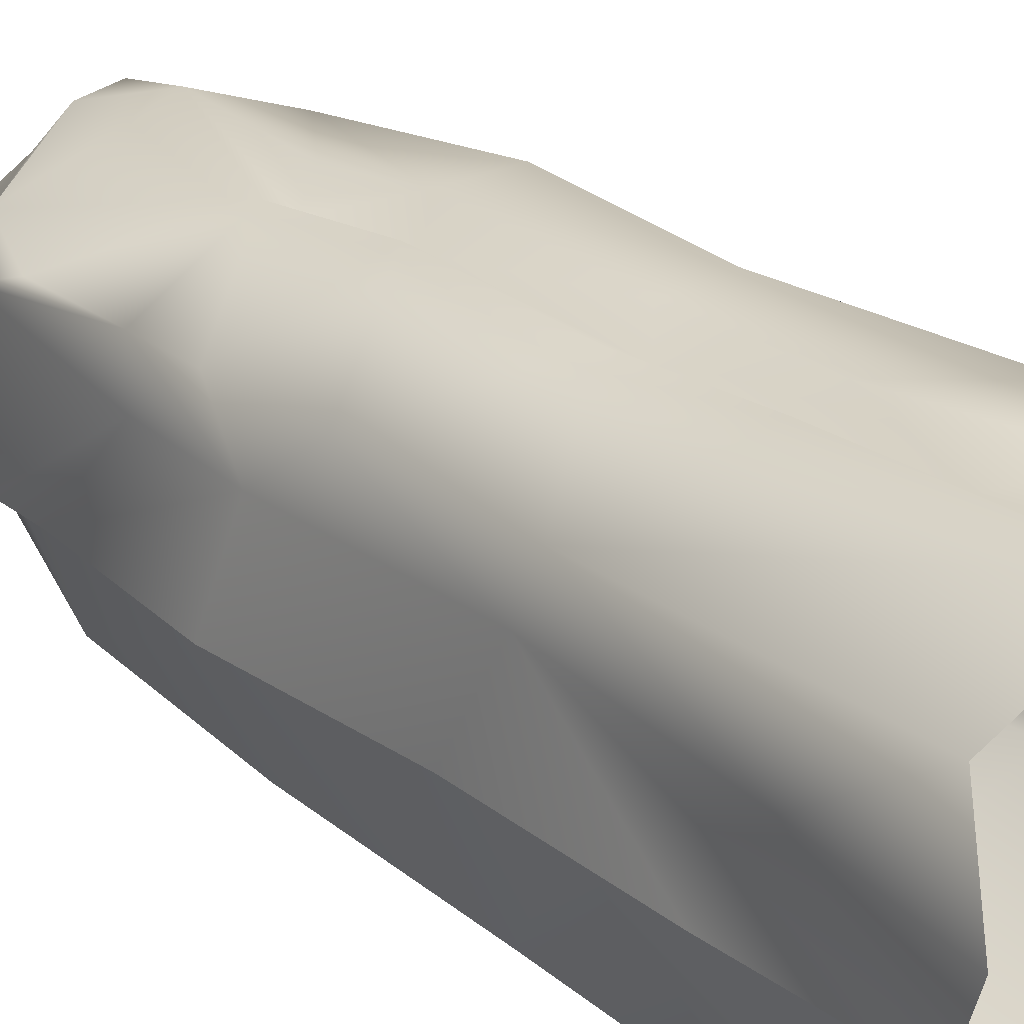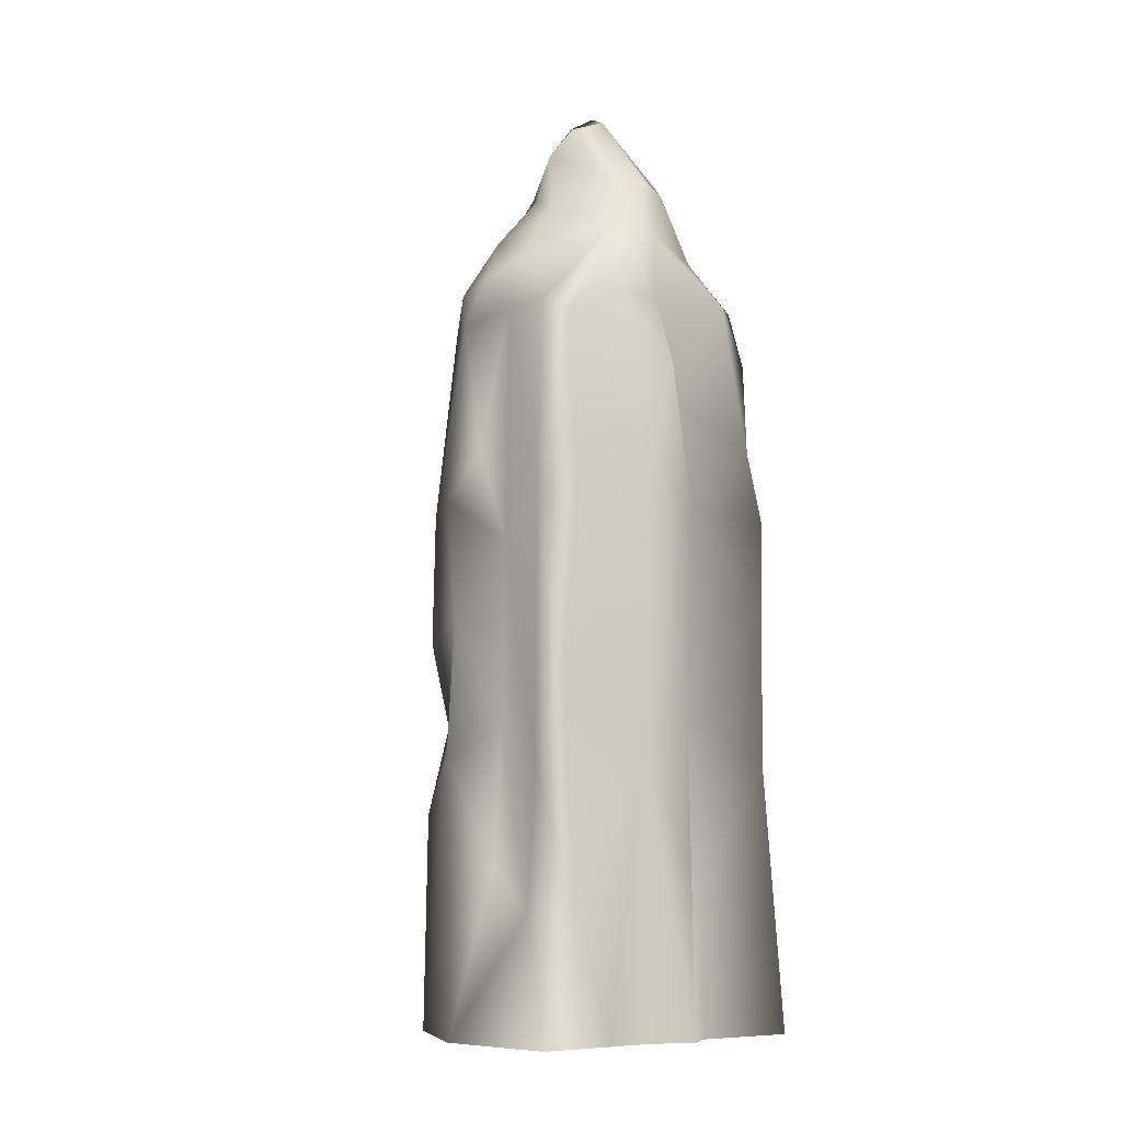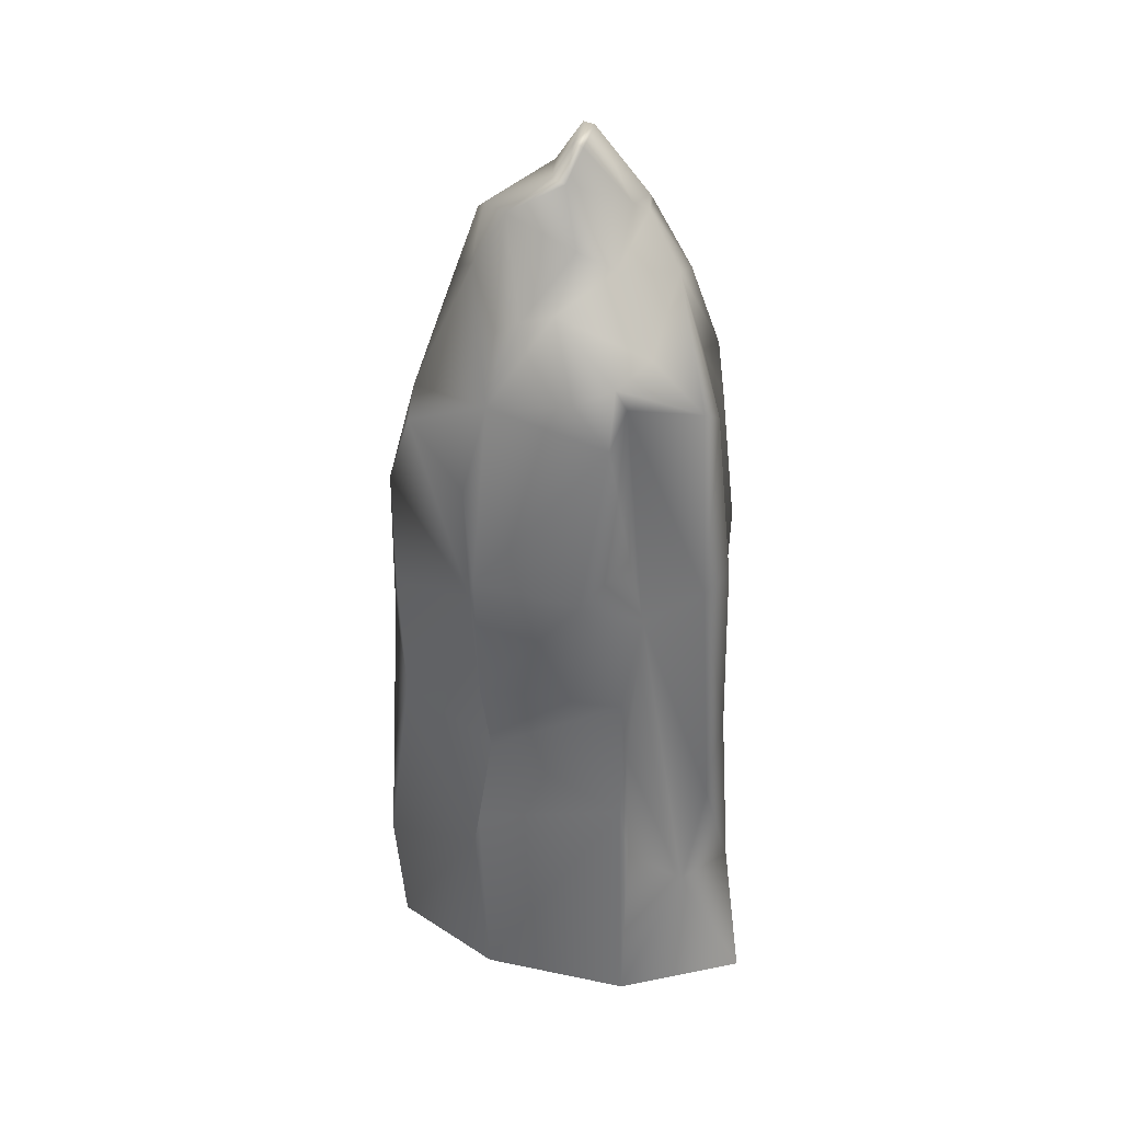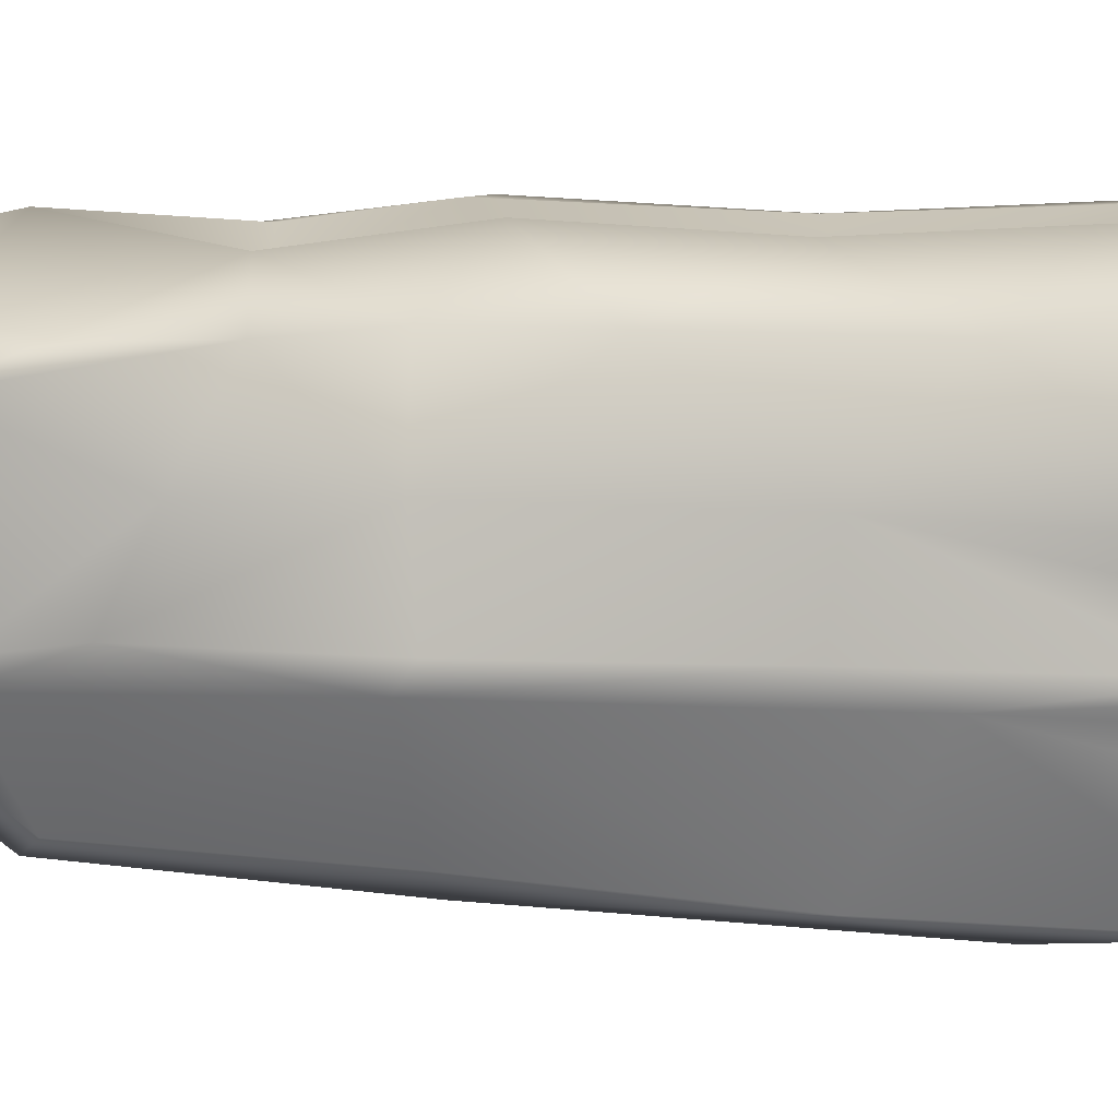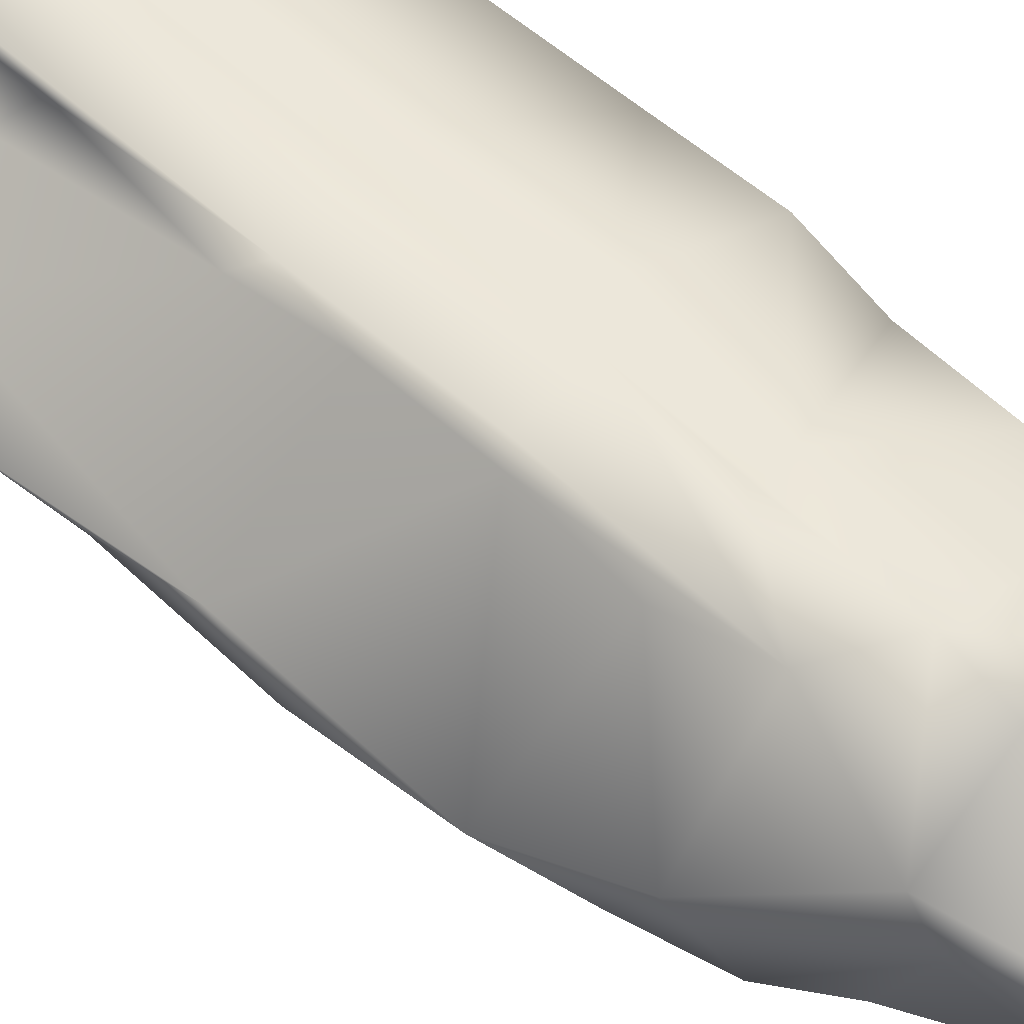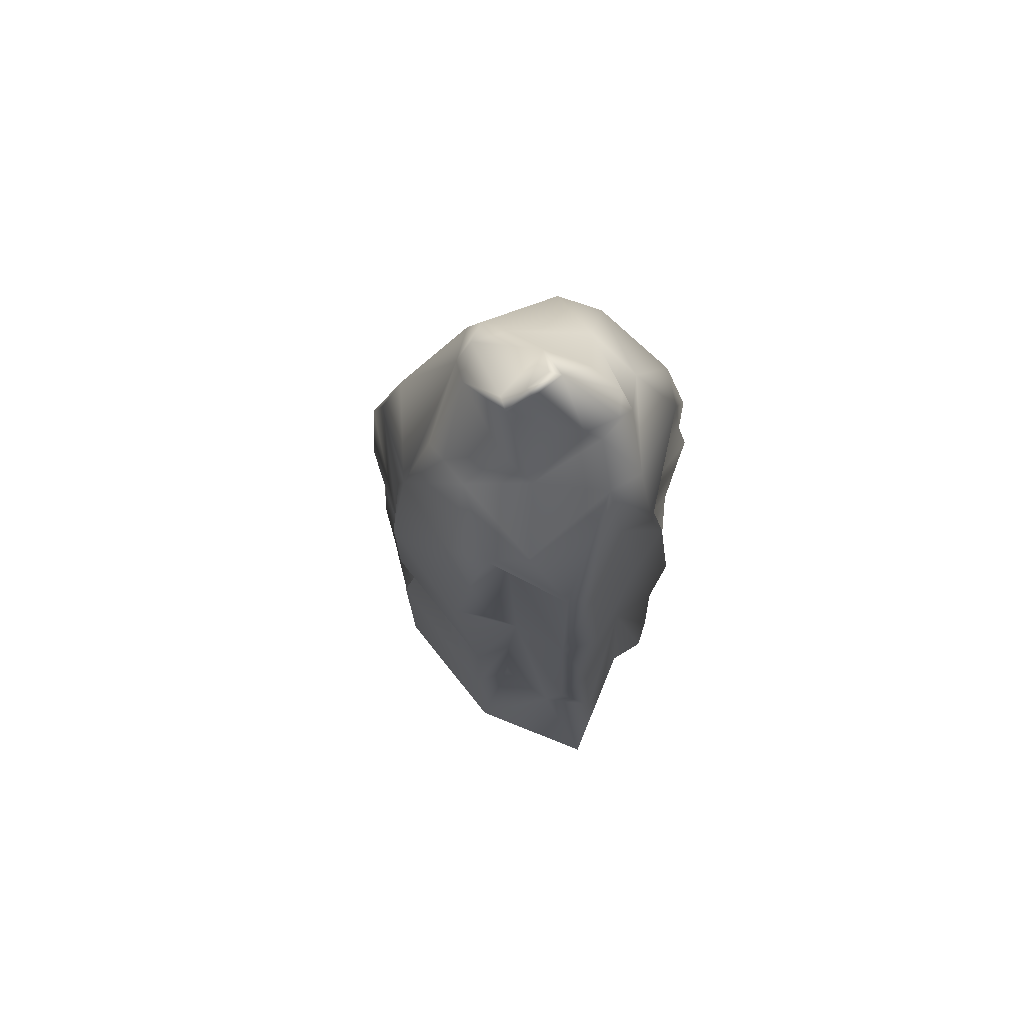
<metadata>
{"format":"obj","ext":"obj","renderer":"f3d","projection":"perspective","resolution":1024,"background":"white","views":[{"elev":26.4,"azim":-41.5,"up":"+Z"},{"elev":-8.9,"azim":-138.8,"up":"+Y"},{"elev":36.7,"azim":158.7,"up":"+Y"},{"elev":6.6,"azim":-79.8,"up":"+Z"},{"elev":58.9,"azim":132.3,"up":"+Z"},{"elev":76.1,"azim":-165.1,"up":"+Y"}]}
</metadata>
<code>
g col_mountaintop_rounded
v -292.9 796 13.67
v -250 780.1 -83.37
v -178.5 821.6 -87.48
v 141 101.3 -642.4
v 515.3 187.5 -303.4
v 249.8 271 -541.6
v -468.9 -2787 -829.5
v -237.6 -2296 -667.7
v -467.4 -2233 -650.4
v 879.8 -2284 117.8
v 611.9 -2107 -276.5
v 849.9 -2787 69.12
v -46.34 -2251 551.4
v 31.22 -2515 691.2
v -13.16 -2787 615.8
v -166.1 -2787 634.7
v -637.8 -2787 458.7
v -577.3 -1691 415.5
v 113.4 739.8 -228.4
v 321.4 844.2 -19.82
v 120.1 976.8 -133
v -28.61 665 -291.7
v 244.1 548.8 -335.6
v -178.5 821.6 -87.48
v 29.55 1089 -84.12
v -55.85 1126 14.43
v -292.9 796 13.67
v -250 780.1 -83.37
v -326.5 565.4 -217.7
v -429.3 508.9 -102.1
v -333.2 740.4 72.24
v -292.9 796 13.67
v -517.7 197.2 -199.5
v -410.2 235.6 -282.2
v -572.5 -82.61 -158.4
v -501.9 -618.7 -256.4
v -358.4 89.18 -561.1
v -643.1 -701 -163.1
v -618.2 -1420 -162.2
v -486.2 -1650 -260
v -645.7 -2151 -163.4
v -652.8 -2787 -160.2
v -541.2 -2787 -276.5
v -512.2 -2787 -502.7
v -467.4 -2233 -650.4
v -468.9 -2787 -829.5
v -414.8 -1425 -644.9
v -428.2 -666.9 -585.9
v -283.1 -677.3 -667.9
v -268.3 155.6 -613.8
v -315.8 -1742 -707
v -45.51 -812.3 -590.2
v -237.6 -2296 -667.7
v 13.55 180.3 -511.8
v 87.59 320.4 -566.4
v -80.47 389 -524.2
v 141 101.3 -642.4
v 45.74 -439.5 -646.1
v 248.6 -621.9 -628.1
v 600.1 -614.3 -339.8
v 593.4 -1163 -360.9
v 103.4 -1118 -725.7
v 533.4 -1525 -315.8
v 111.9 -1679 -758.8
v -1.672 -1573 -564
v -2.608 -2120 -603.3
v 87.39 -2787 -763.5
v -468.9 -2787 -829.5
v 595.4 -2787 -389.6
v 611.9 -1895 -355
v -326.5 565.4 -217.7
v -358.4 89.18 -561.1
v -268.3 155.6 -613.8
v -80.47 389 -524.2
v -28.61 665 -291.7
v 244.1 548.8 -335.6
v 87.59 320.4 -566.4
v 249.8 271 -541.6
v 141 101.3 -642.4
v 515.3 187.5 -303.4
v 349.8 498.3 -247.5
v 113.4 739.8 -228.4
v 321.4 844.2 -19.82
v 430.2 433.3 -178.3
v 401 562.5 143.9
v 336.1 814.6 155.5
v 156.1 984.9 -80.07
v 120.1 976.8 -133
v 59.99 1104 -61.38
v 29.55 1089 -84.12
v -55.85 1126 14.43
v 49.42 944.5 151.8
v -5.563 1151 6.845
v 200 814.2 237.9
v -138 788.4 185.4
v -98.12 578.1 390.5
v 330.4 739.5 266.9
v -277.4 785 121.6
v -292.9 796 13.67
v -333.2 740.4 72.24
v -307.5 493.6 296.2
v -429.3 508.9 -102.1
v -496.9 261.8 282.8
v -517.7 197.2 -199.5
v -422.2 273.6 431.1
v -526.3 9.638 386.9
v -101.3 -265.4 530.5
v 66.46 219.3 605.2
v -538 -364.2 392.8
v -586.4 -677.3 425.7
v -100.7 404.5 560.8
v 85.96 461.9 552.8
v 408.5 459.4 328.5
v 289.8 50.71 540.9
v 663.6 66.39 146.4
v -130.3 -761 598.5
v -581.8 -1074 421.3
v -129.4 -1343 566.4
v -577.3 -1691 415.5
v -127.1 -1858 593.8
v -166.1 -2787 634.7
v -35.94 -1397 511.4
v -46.34 -2251 551.4
v -13.16 -2787 615.8
v -44.62 -717.4 535
v 23.81 -1863 623.7
v 31.22 -2515 691.2
v 306.7 -2157 636.3
v 291.5 -1297 593.6
v 320.1 -2787 593.8
v 34.12 -1323 603
v -21.9 -285.5 476.1
v 43.85 -647.3 629.9
v 42.65 -275.6 579.4
v 297.7 -2590 546.7
v 628.4 -2787 392.8
v 281.6 -1972 518.4
v 520.8 -2587 336.2
v 849.9 -2787 69.12
v 299.2 -657.1 626.9
v 399 -2366 549.9
v 879.8 -2284 117.8
v 547.5 -2466 358.2
v 380.2 -2066 408.5
v 347.2 -1397 507.9
v 686.5 -1975 260.8
v 794.2 -1039 152.4
v 326 -1047 541.7
v 332.8 -640.7 552.9
v 849.9 -1763 115.5
v 793.4 -1385 40.85
v 611.9 -2107 -276.5
v 814 -811.2 38.6
v 533.4 -1525 -315.8
v 798.5 -319.3 100.5
v 601.2 -723.7 -287.6
v 337.8 -273.9 472.8
v 722.8 -31.76 53.16
v 611.9 -1895 -355
v 111.9 -1679 -758.8
v 595.4 -2787 -389.6
v 589.8 -244.6 -211.8
v 600.1 -614.3 -339.8
v 141 101.3 -642.4
v 593.4 -1163 -360.9
v 533.4 -1525 -315.8
v -496.9 261.8 282.8
v -400.3 -167.6 88.39
v -517.7 197.2 -199.5
v -538 -364.2 392.8
v -526.3 9.638 386.9
v -460.8 -640.2 102.6
v -586.4 -677.3 425.7
v -581.8 -1074 421.3
v -437.5 -1434 89.16
v -577.3 -1691 415.5
v -501.9 -2225 54.99
v -637.8 -2787 458.7
v -559.3 -2787 15.71
v 533.4 -1525 -315.8
v 793.4 -1385 40.85
v 601.2 -723.7 -287.6
v 814 -811.2 38.6
v -517.7 197.2 -199.5
v -400.3 -167.6 88.39
v -572.5 -82.61 -158.4
v -460.8 -640.2 102.6
v -643.1 -701 -163.1
v -618.2 -1420 -162.2
v -437.5 -1434 89.16
v -645.7 -2151 -163.4
v -652.8 -2787 -160.2
v -501.9 -2225 54.99
v -559.3 -2787 15.71
g col_mountaintop_rounded_0
f 3 2 1
f 6 5 4
f 9 8 7
f 12 11 10
f 15 14 13
f 18 17 16
f 21 20 19
f 21 19 22
f 23 22 19
f 21 22 24
f 24 25 21
f 24 26 25
f 24 27 26
f 24 22 28
f 28 22 29
f 28 29 30
f 28 30 31
f 28 31 32
f 33 30 29
f 29 34 33
f 35 33 34
f 36 35 34
f 29 37 34
f 36 34 37
f 35 36 38
f 38 36 39
f 36 40 39
f 39 40 41
f 41 40 42
f 42 40 43
f 43 40 44
f 44 40 45
f 44 45 46
f 40 36 47
f 45 40 47
f 37 48 36
f 47 36 48
f 37 49 48
f 47 48 49
f 50 49 37
f 45 47 51
f 51 47 49
f 49 52 51
f 45 51 53
f 51 52 53
f 49 50 54
f 49 54 52
f 55 54 50
f 55 50 56
f 57 54 55
f 58 54 57
f 52 54 58
f 57 59 58
f 52 58 59
f 57 60 59
f 59 60 61
f 59 61 62
f 52 59 62
f 62 61 63
f 62 63 64
f 65 52 62
f 64 65 62
f 52 65 53
f 53 65 66
f 66 65 64
f 53 66 67
f 67 66 64
f 67 68 53
f 67 64 69
f 69 64 70
f 73 72 71
f 74 73 71
f 75 74 71
f 76 74 75
f 76 77 74
f 76 78 77
f 77 78 79
f 76 80 78
f 76 81 80
f 81 76 82
f 83 81 82
f 81 84 80
f 83 84 81
f 84 85 80
f 84 83 85
f 85 83 86
f 86 83 87
f 88 87 83
f 87 88 89
f 88 90 89
f 90 91 89
f 87 89 92
f 86 87 92
f 91 93 89
f 93 92 89
f 91 92 93
f 86 92 94
f 95 92 91
f 92 95 94
f 94 95 96
f 86 94 97
f 85 86 97
f 97 94 96
f 98 95 91
f 98 96 95
f 99 98 91
f 99 100 98
f 98 100 96
f 100 101 96
f 100 102 101
f 102 103 101
f 102 104 103
f 103 105 101
f 106 105 103
f 105 106 107
f 105 107 108
f 107 106 109
f 107 109 110
f 105 111 101
f 111 96 101
f 105 108 111
f 111 112 96
f 111 108 112
f 97 96 112
f 113 97 112
f 113 112 108
f 113 108 114
f 85 97 113
f 85 113 115
f 113 114 115
f 85 115 80
f 116 107 110
f 116 110 117
f 118 116 117
f 118 117 119
f 118 119 120
f 120 119 121
f 116 118 122
f 122 118 120
f 123 120 121
f 122 120 123
f 124 123 121
f 125 107 116
f 122 125 116
f 123 126 122
f 127 126 123
f 128 127 124
f 127 128 126
f 128 129 126
f 128 124 130
f 131 122 126
f 125 122 131
f 126 129 131
f 132 107 125
f 107 132 108
f 131 133 125
f 125 133 132
f 131 129 133
f 132 134 108
f 133 134 132
f 134 114 108
f 133 114 134
f 128 130 135
f 136 135 130
f 128 137 129
f 137 128 135
f 138 135 136
f 138 136 139
f 140 114 133
f 129 140 133
f 137 135 141
f 138 141 135
f 142 138 139
f 143 141 138
f 142 143 138
f 144 137 141
f 144 141 143
f 129 137 145
f 145 137 144
f 146 144 143
f 142 146 143
f 146 145 144
f 145 146 147
f 129 145 148
f 140 129 148
f 147 148 145
f 149 140 148
f 147 149 148
f 114 140 149
f 150 146 142
f 150 147 146
f 151 150 142
f 147 150 151
f 151 142 152
f 153 147 151
f 154 151 152
f 153 155 147
f 155 149 147
f 156 155 153
f 114 149 157
f 155 157 149
f 114 157 115
f 115 157 155
f 158 115 155
f 158 155 156
f 115 158 80
f 154 152 159
f 159 160 154
f 161 159 152
f 152 139 161
f 158 162 80
f 158 156 162
f 162 163 80
f 162 156 163
f 80 163 164
f 163 156 165
f 156 166 165
f 169 168 167
f 168 170 167
f 170 171 167
f 172 170 168
f 170 172 173
f 172 174 173
f 174 172 175
f 176 174 175
f 177 176 175
f 178 176 177
f 179 178 177
f 182 181 180
f 183 181 182
f 186 185 184
f 186 187 185
f 188 187 186
f 187 188 189
f 189 190 187
f 190 189 191
f 192 190 191
f 192 193 190
f 192 194 193

</code>
